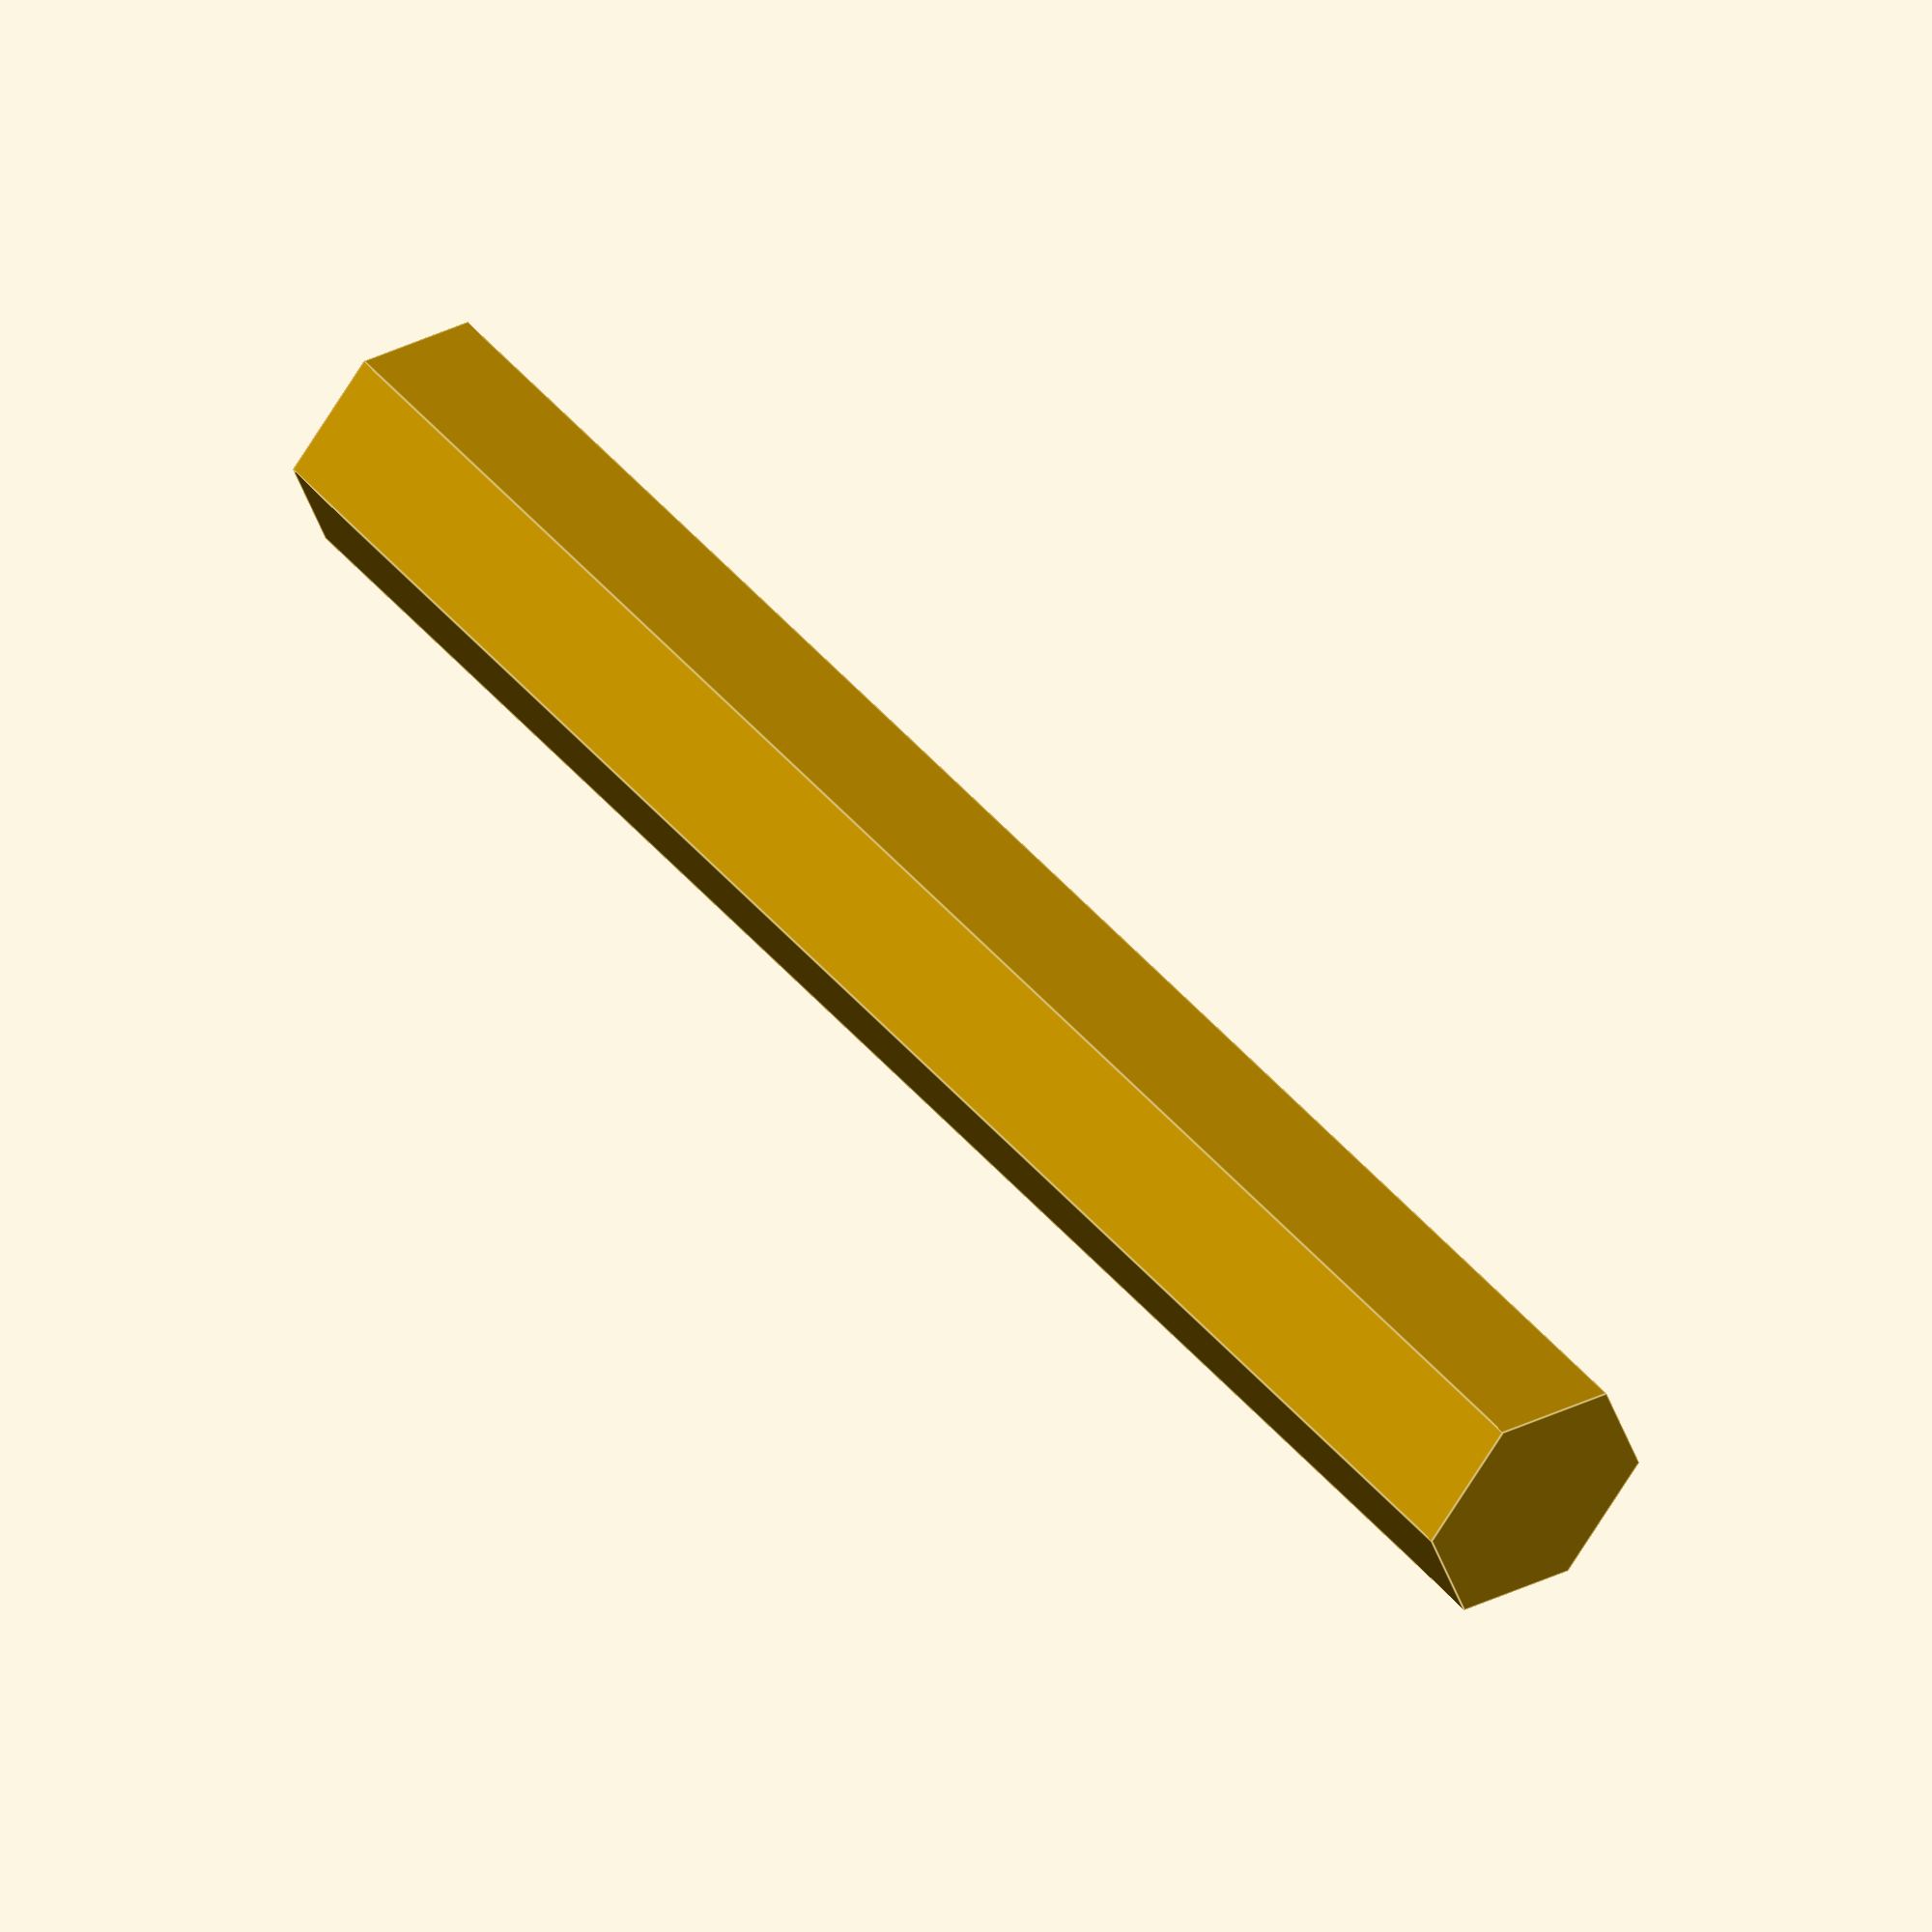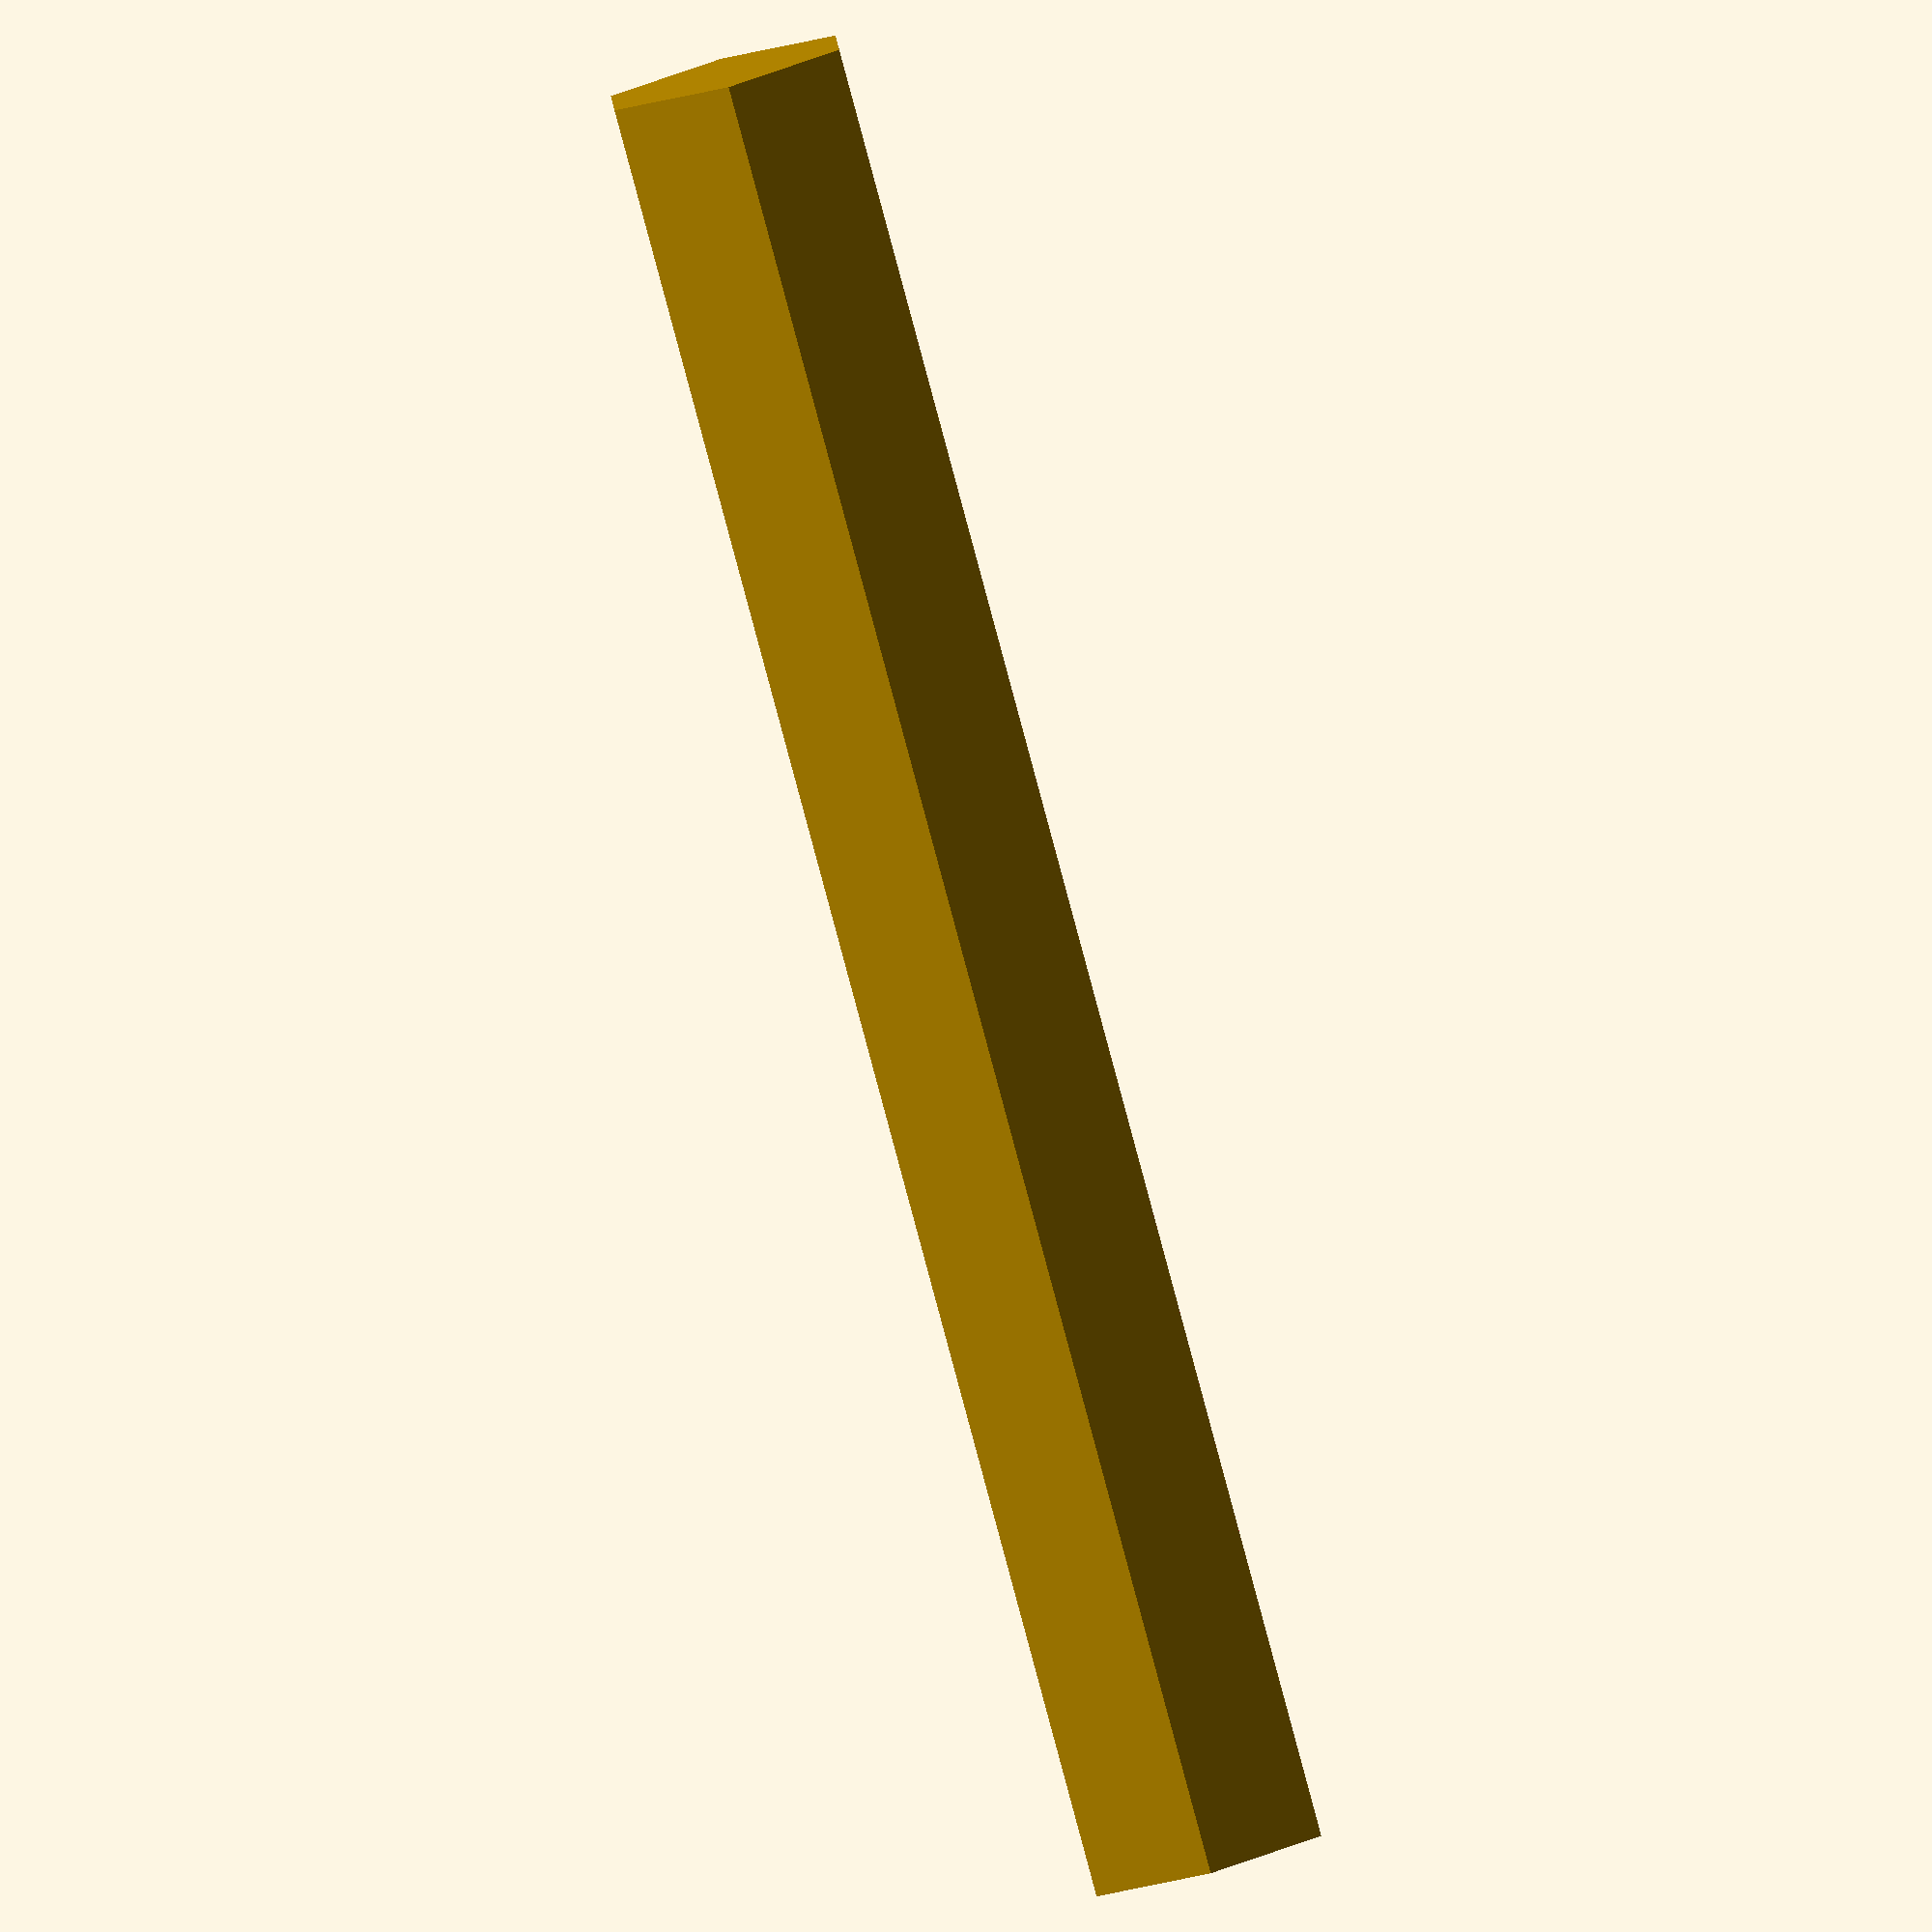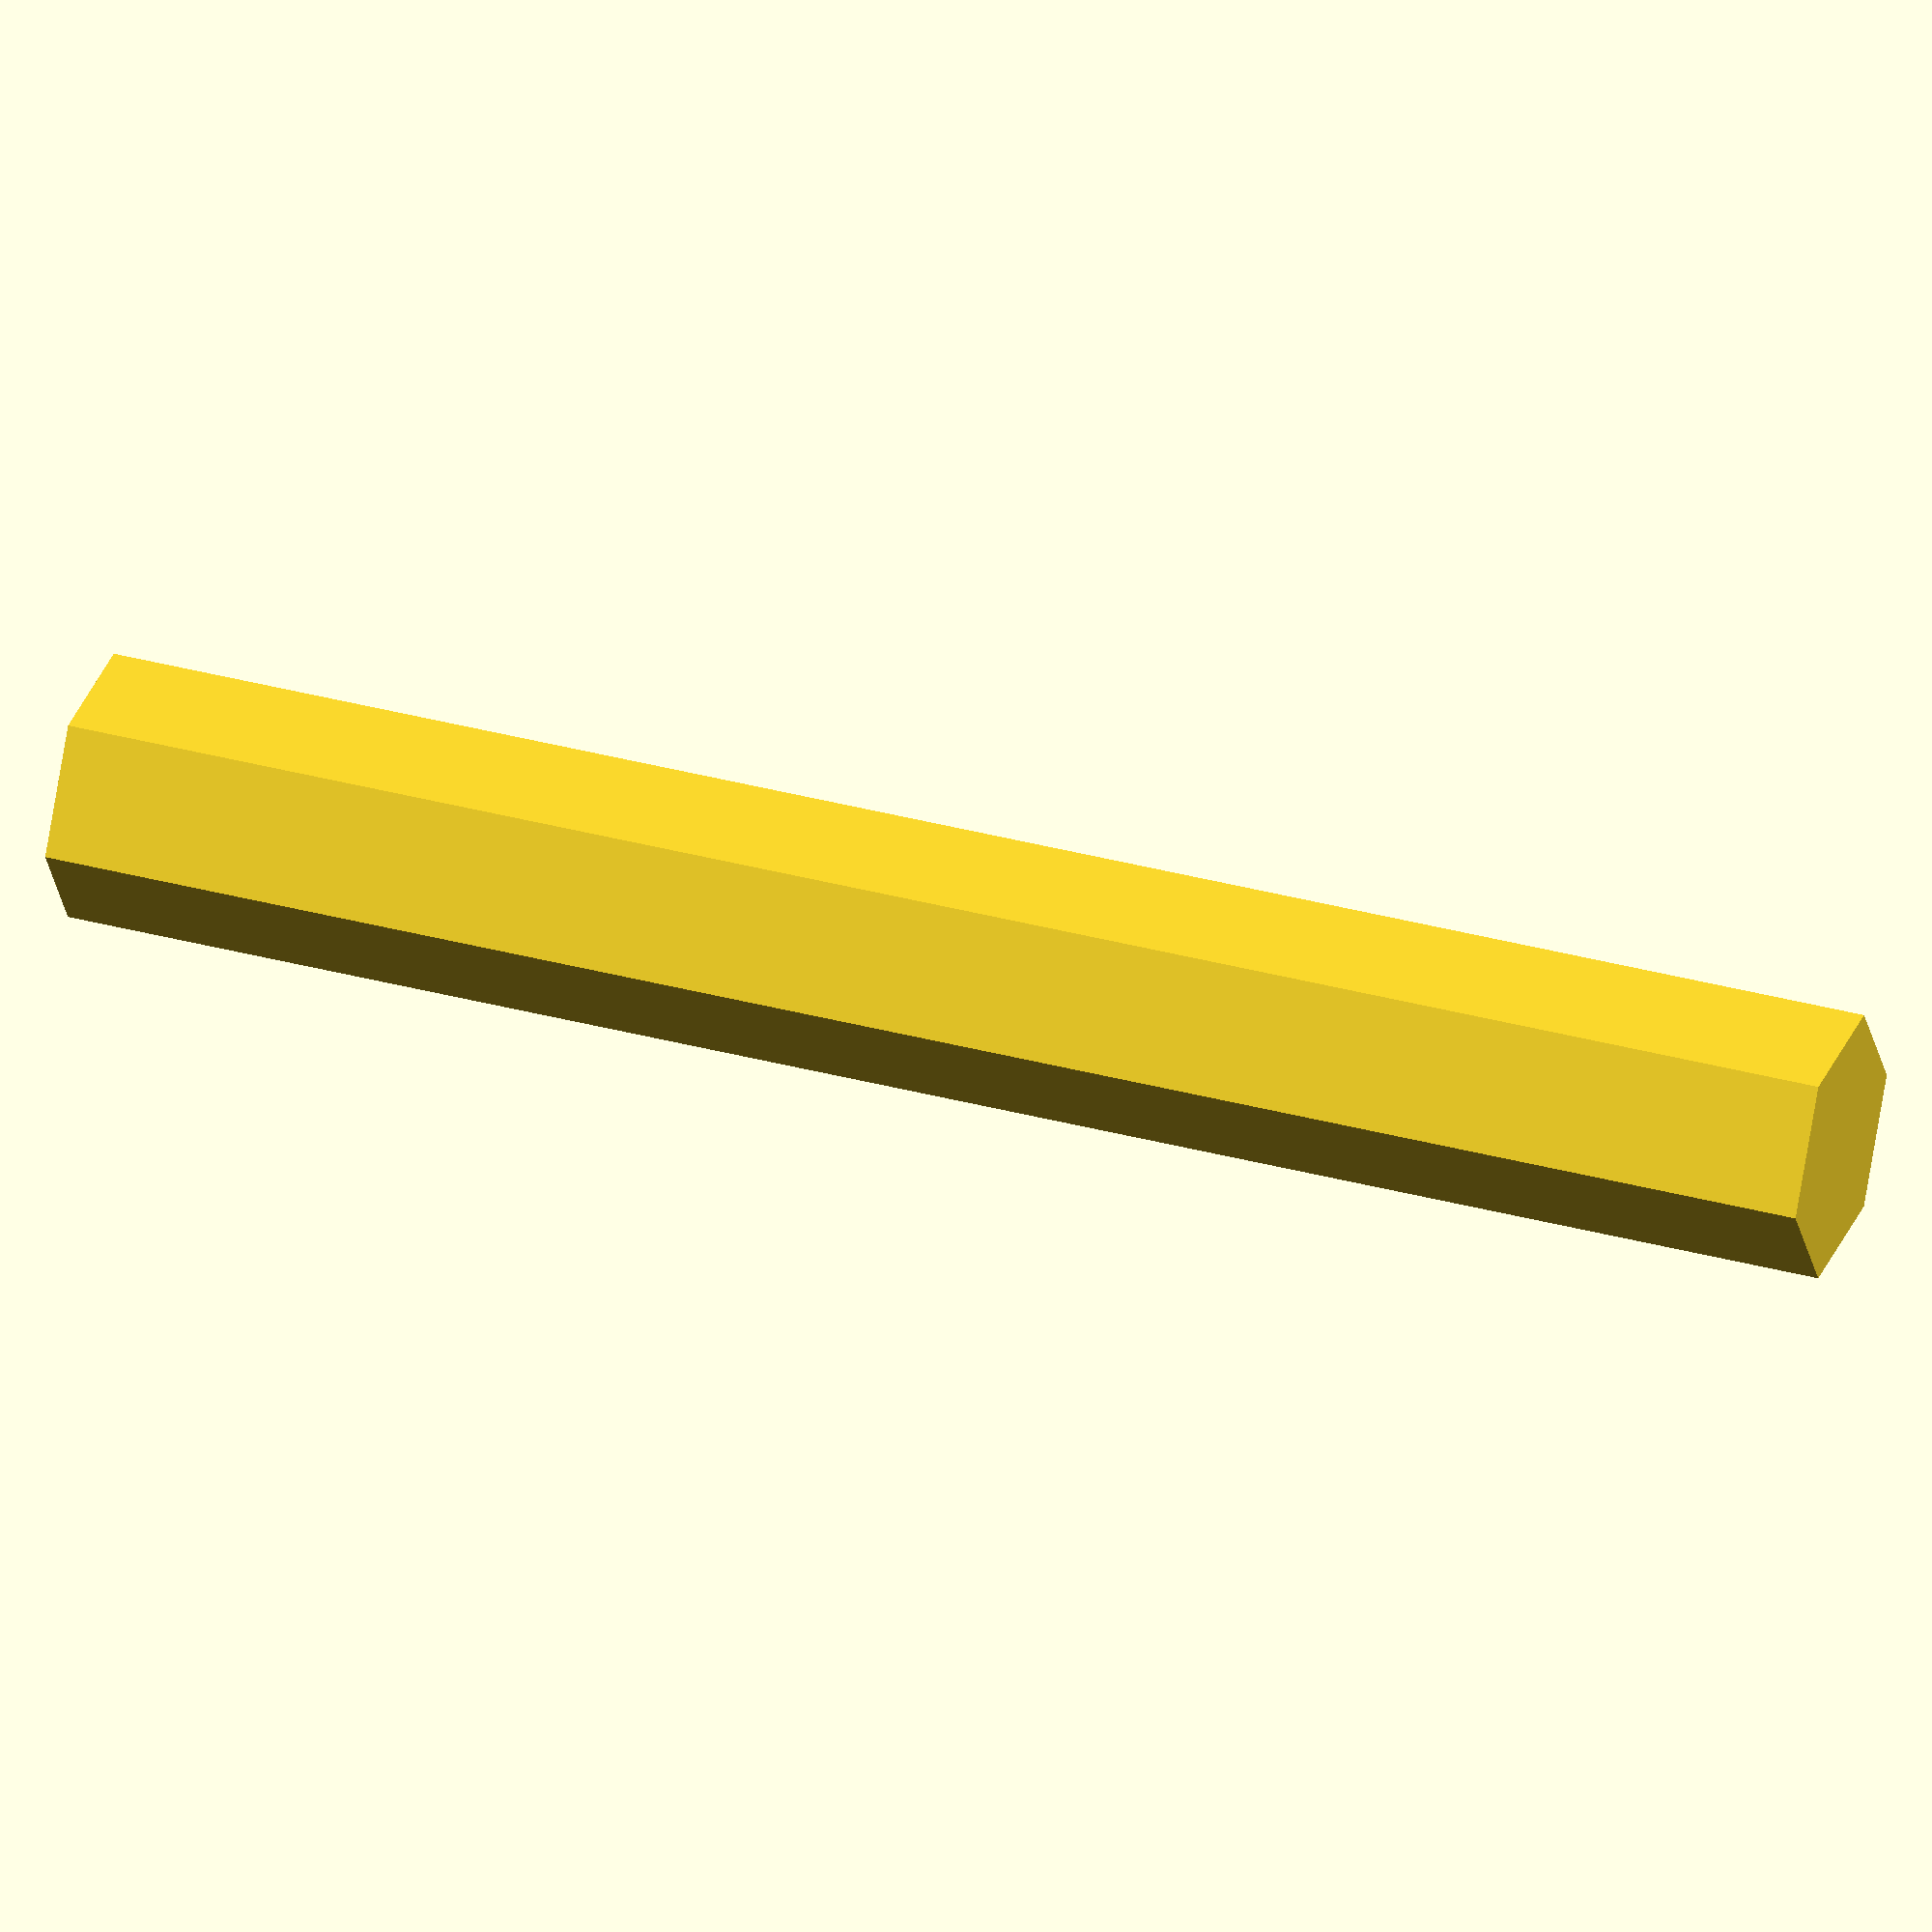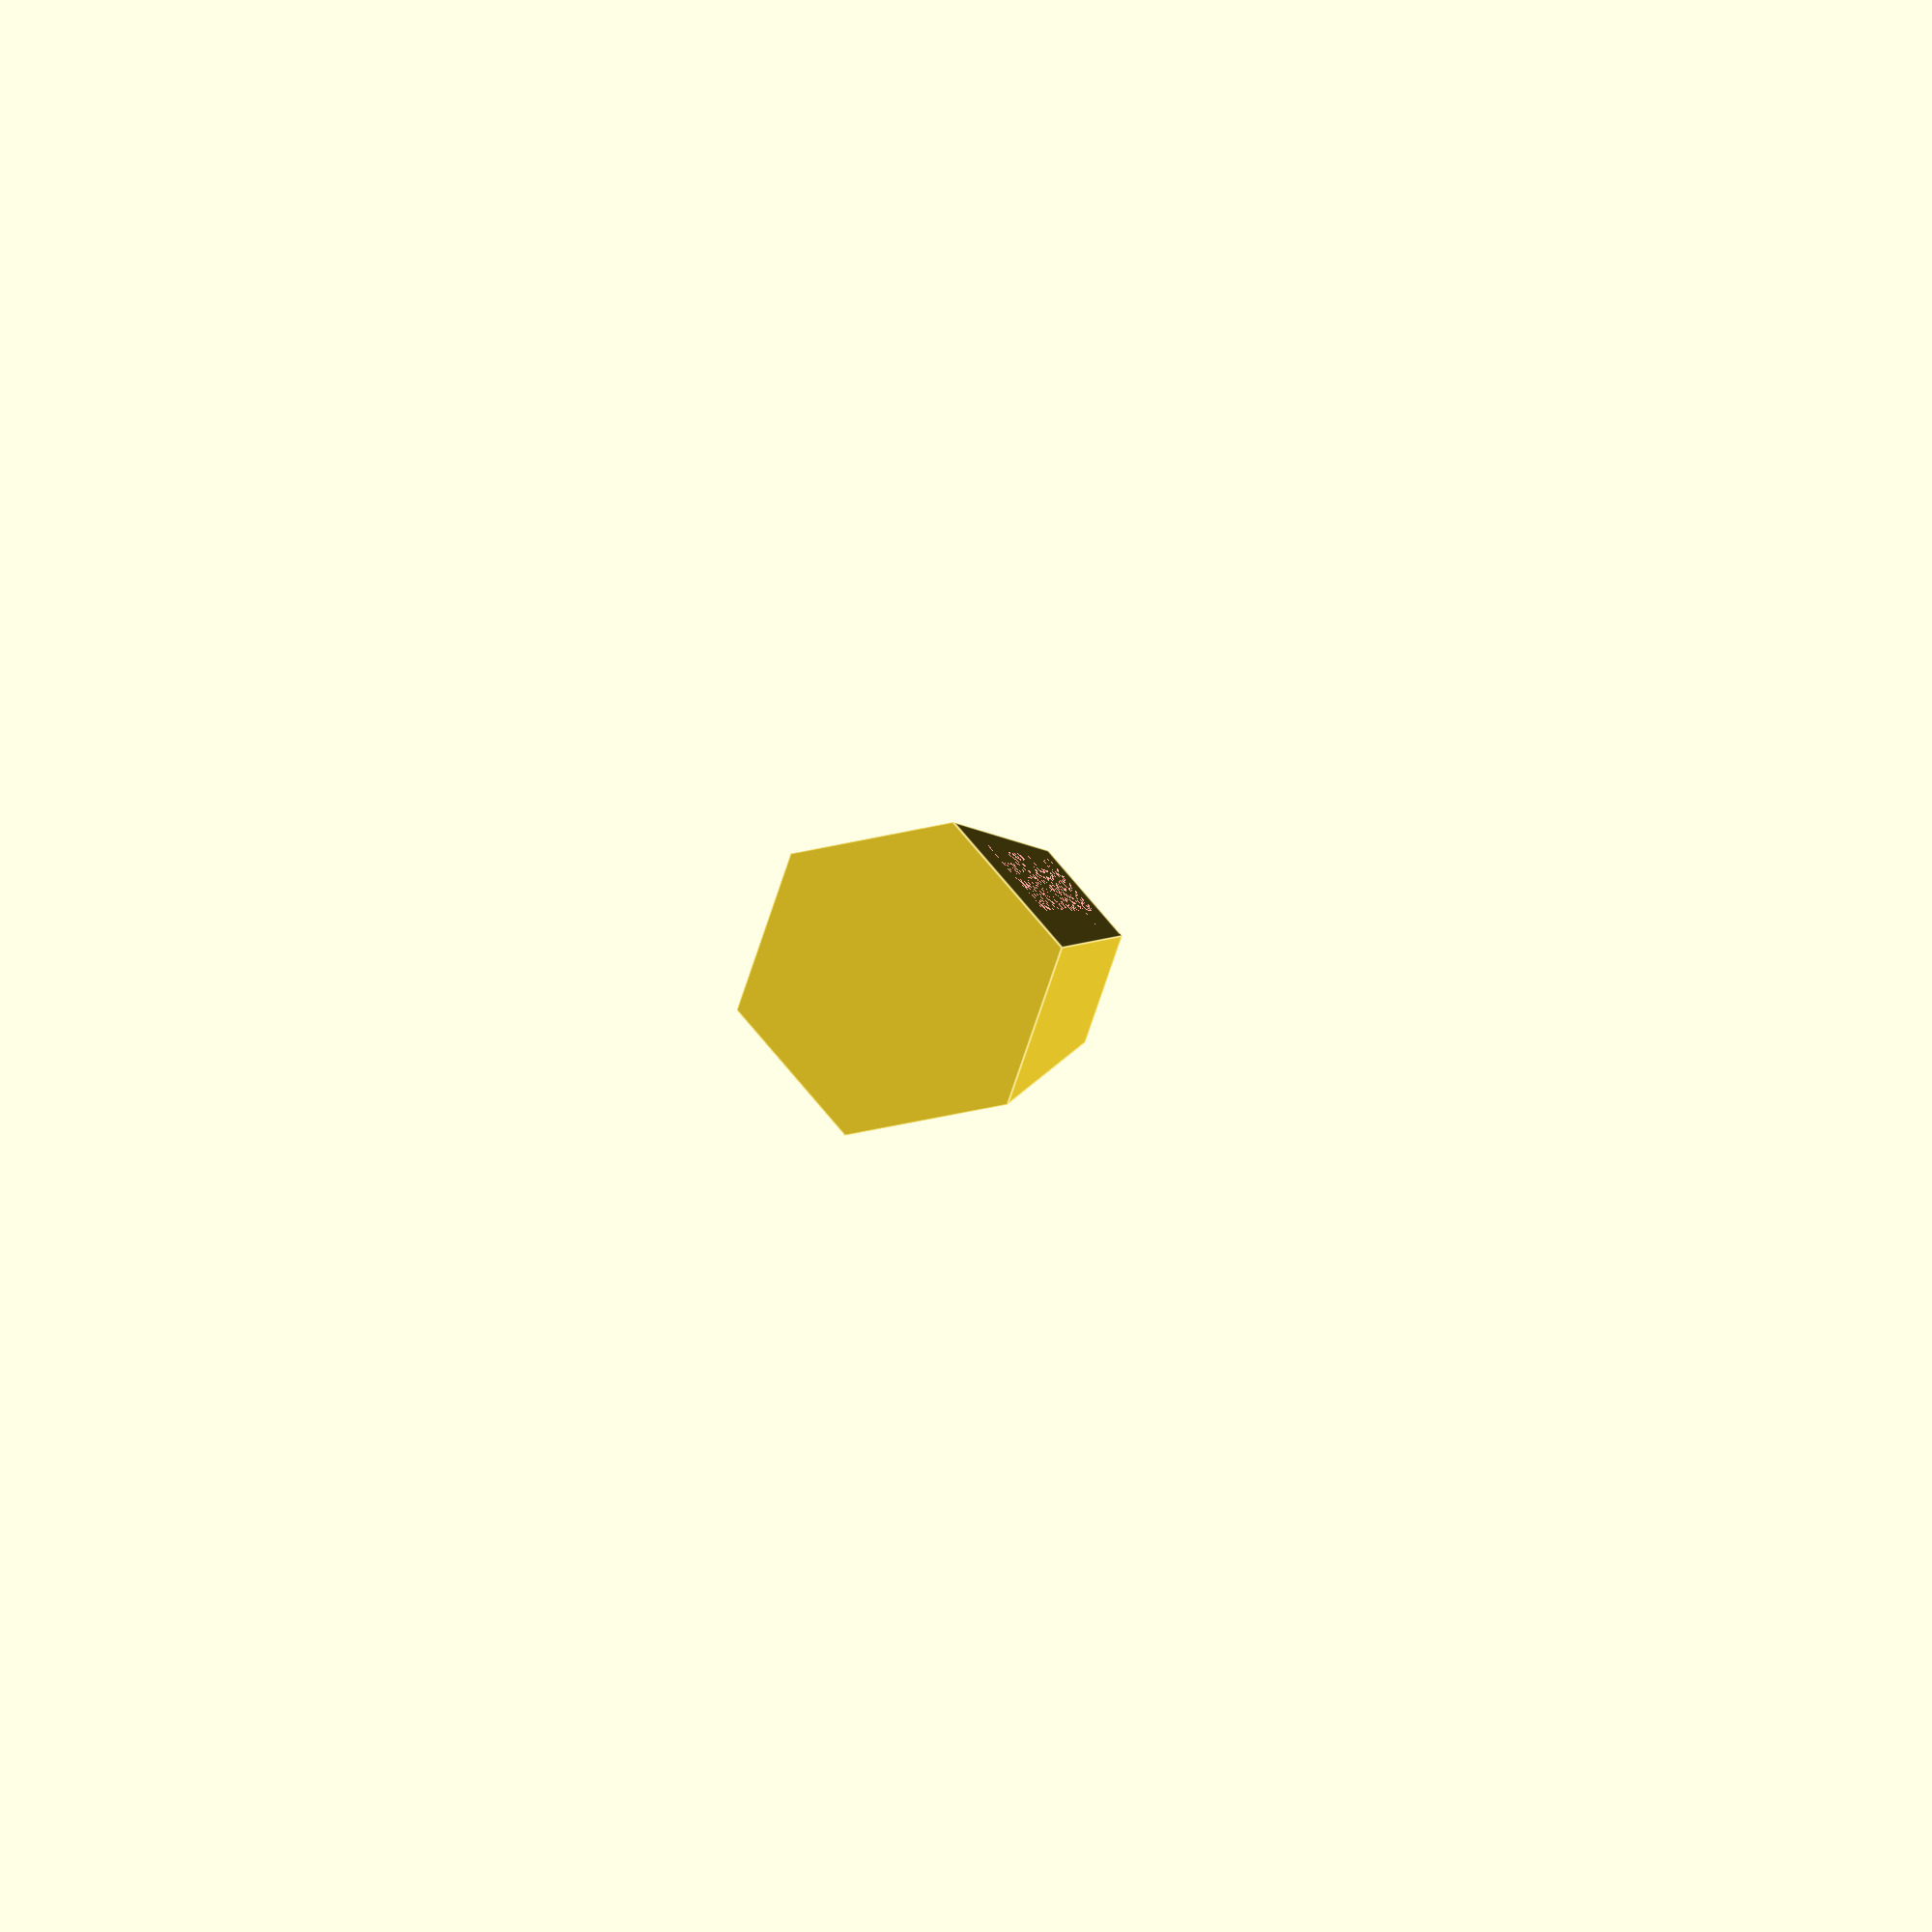
<openscad>
module hex_shaft(diam=1, length=1, orientation=[0,0,0]){
    hexDiam = 2*tan(30)*diam;     //the diamiter of the points of the hex shaft, it's only 1/2" to the flat sides
    cylinder(d=hexDiam, h=length, $fn=6);
}

in=25.4;
shaft=0.5*in;
length=4*in;
depth=3;
difference() {
rotate([0,0,90]) rotate([90,0,0]) hex_shaft(shaft, length); //99% of actual shaft diameter
translate([length/2,0,shaft/2-depth]) 
    # linear_extrude(height=depth) {
        text("Team 4026 Breakaway Shaft!", size=shaft/3, halign="center", valign="center");
    }
}

</openscad>
<views>
elev=285.4 azim=21.7 roll=228.8 proj=o view=edges
elev=269.8 azim=353.9 roll=254.9 proj=o view=solid
elev=176.9 azim=349.7 roll=342.9 proj=o view=wireframe
elev=265.5 azim=95.1 roll=229.0 proj=p view=edges
</views>
